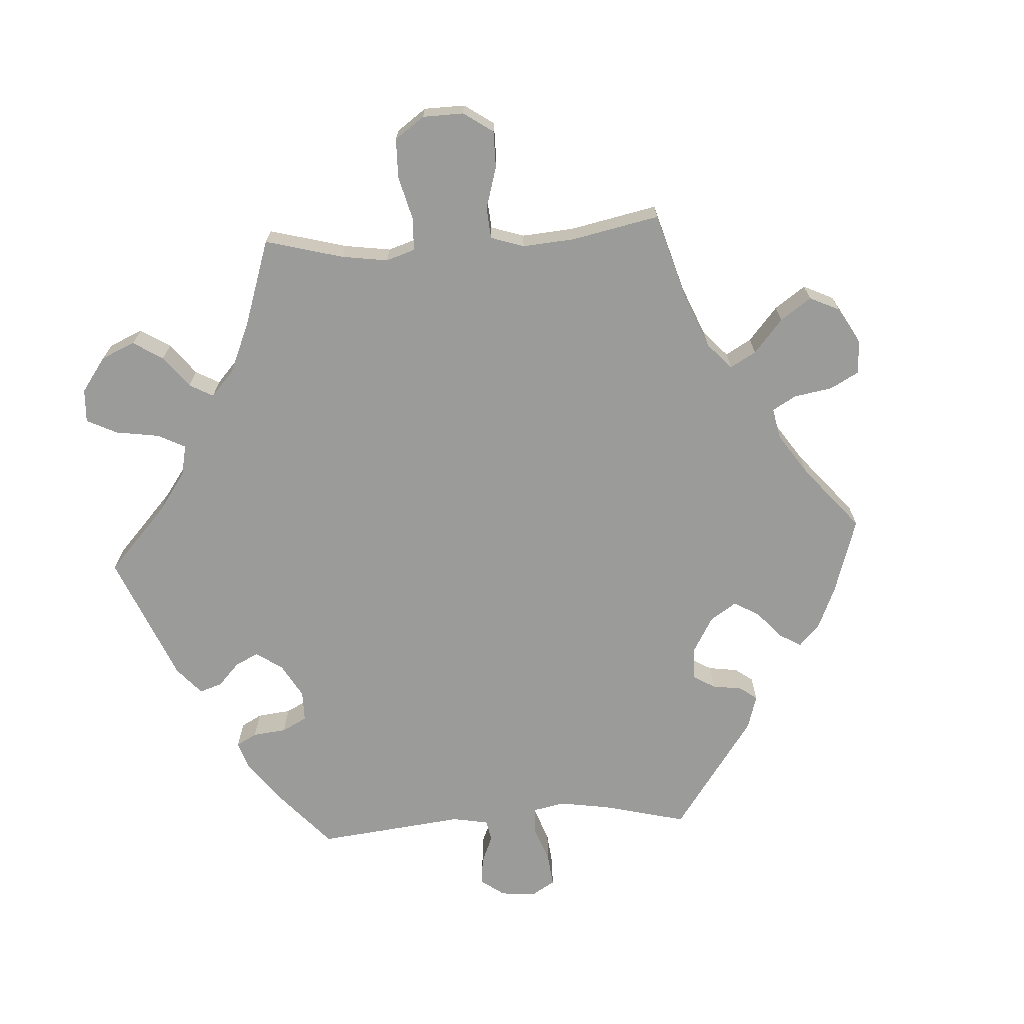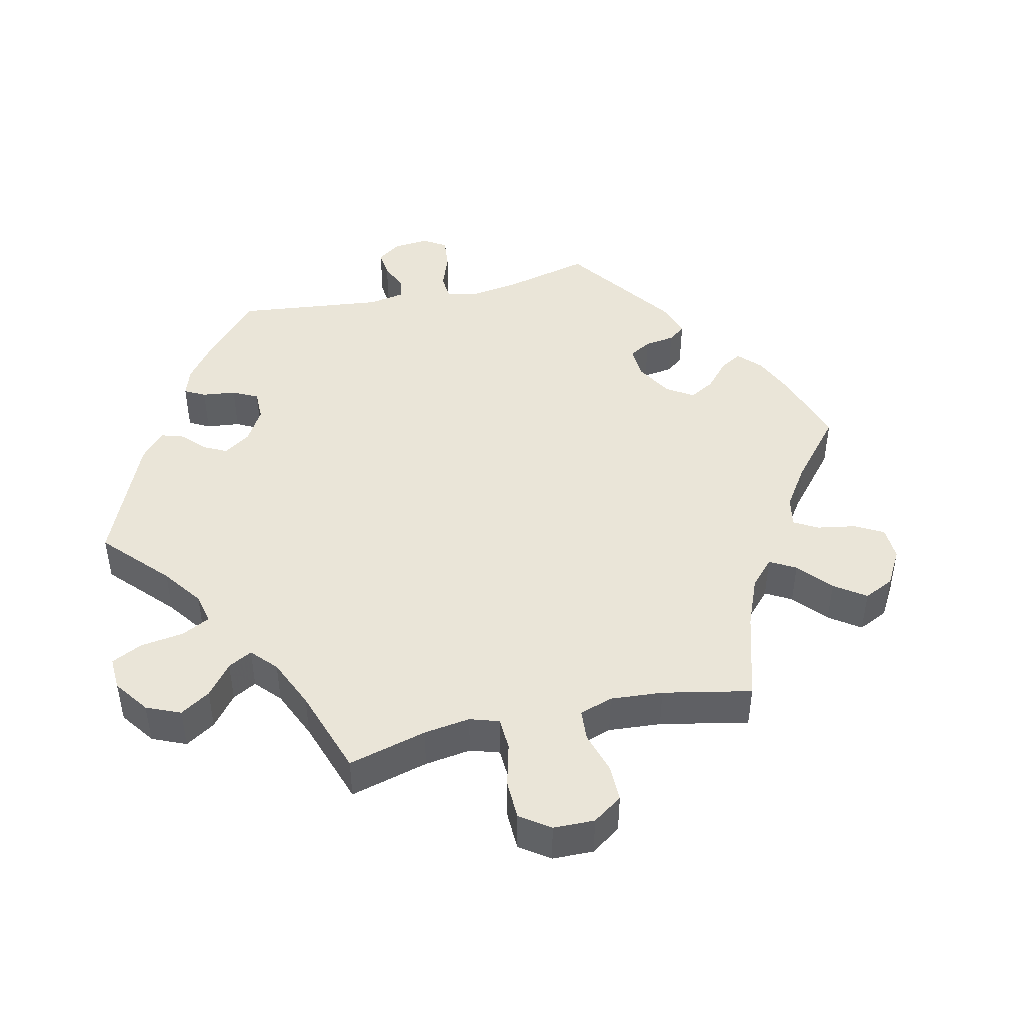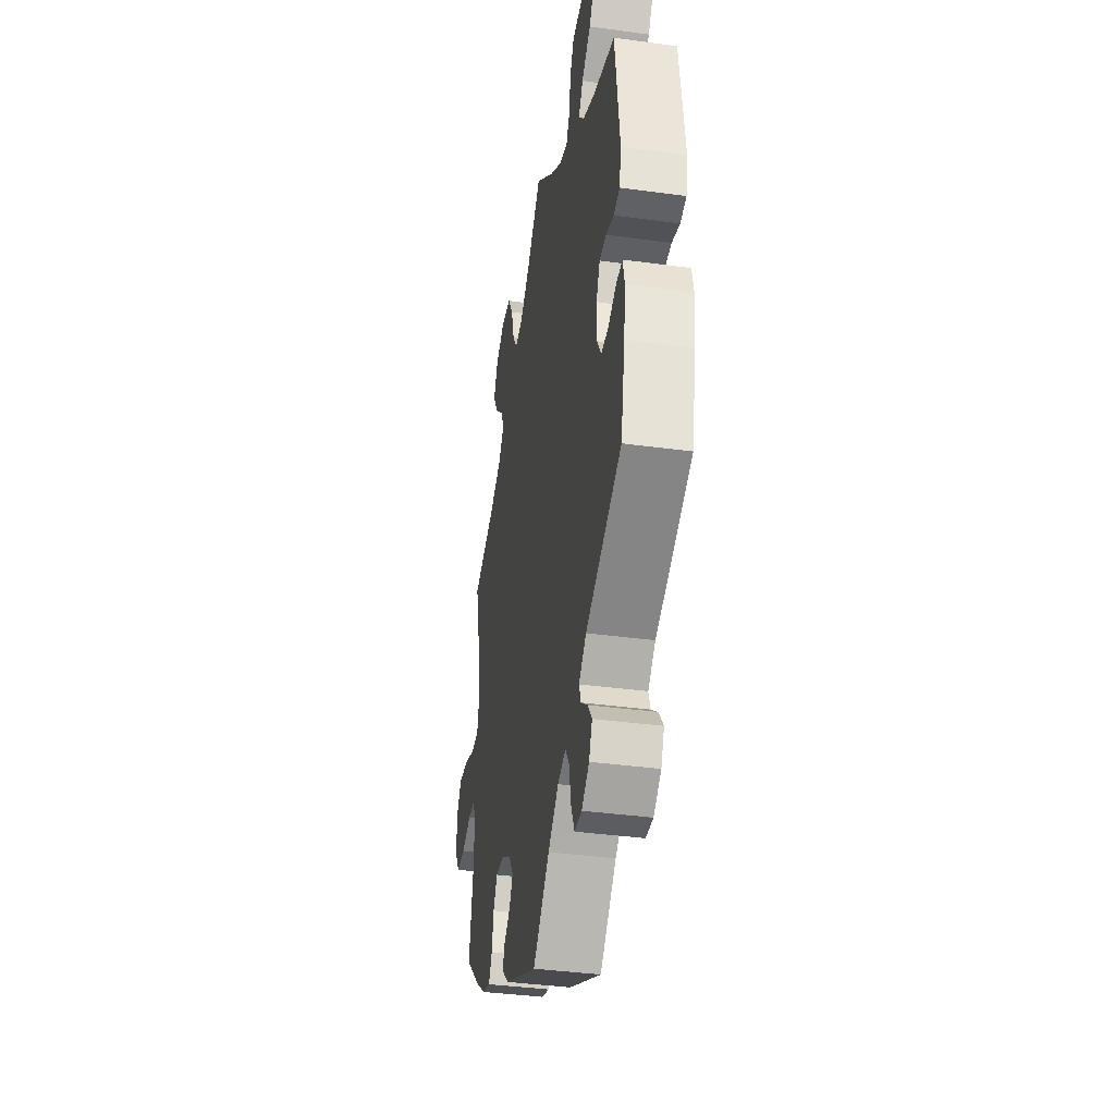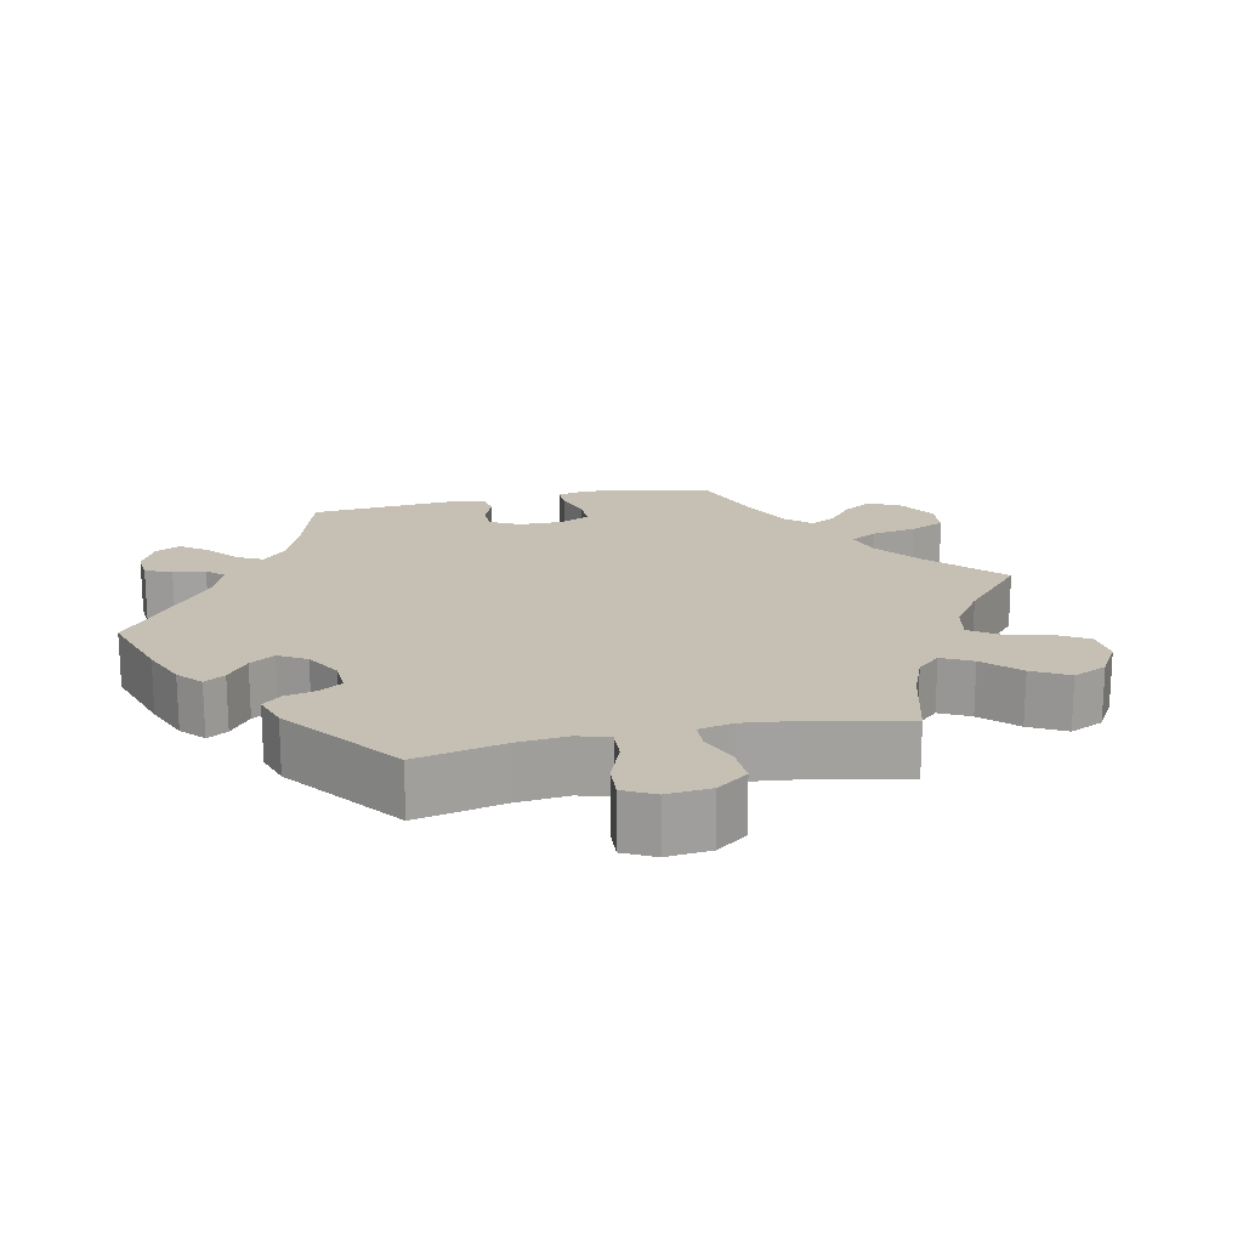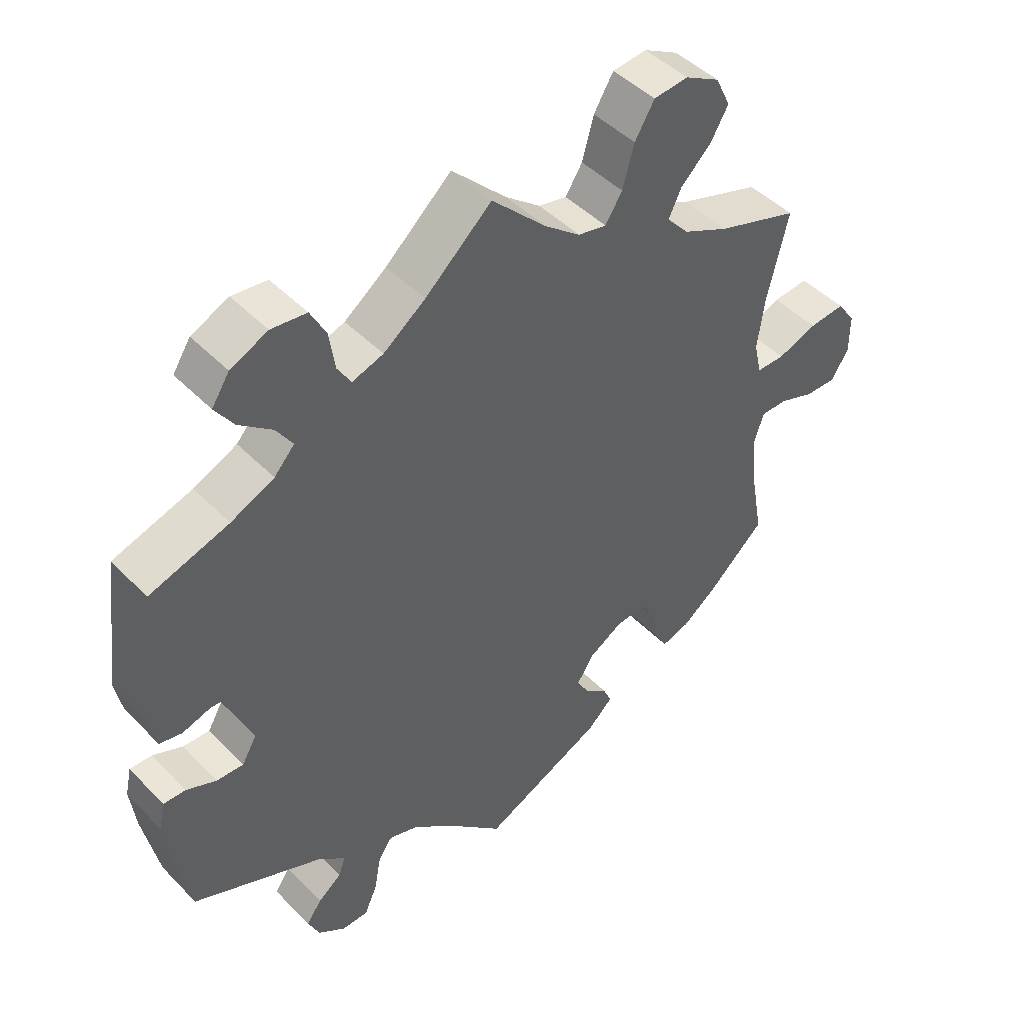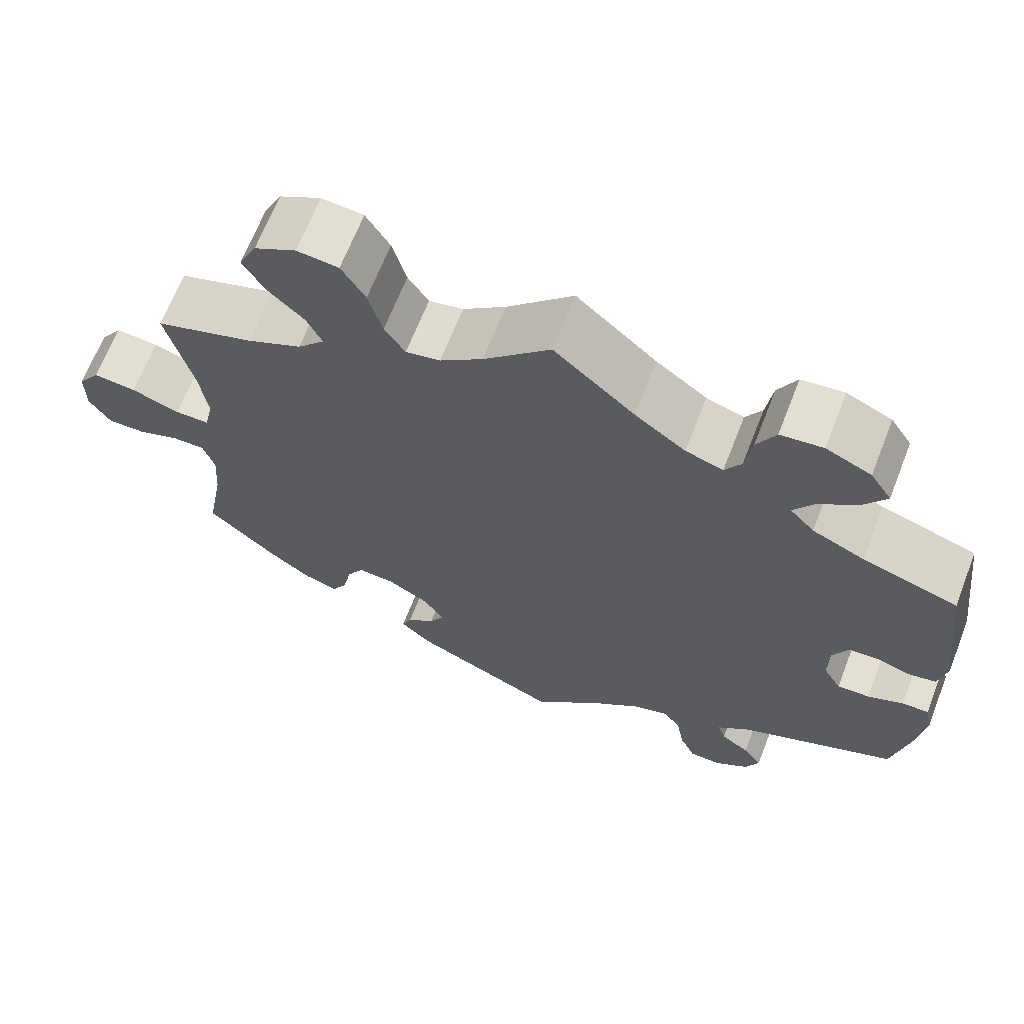
<metadata>
{"format":"obj","ext":"obj","renderer":"f3d","projection":"perspective","resolution":1024,"background":"white","views":[{"elev":-69.6,"azim":33.6,"up":"+Y"},{"elev":44.9,"azim":17.0,"up":"+Y"},{"elev":-38.1,"azim":-99.8,"up":"+Z"},{"elev":18.1,"azim":-42.0,"up":"+Y"},{"elev":46.2,"azim":-41.0,"up":"+Z"},{"elev":66.7,"azim":-158.7,"up":"+Z"}]}
</metadata>
<code>
v 0.47 0.07 0.16
v 0.46 0.07 0.083
v 0.471 0.07 0.034
v 0.513 0.07 0.034
v 0.572 0.07 0.055
v 0.625 0.07 0.06
v 0.652 0.07 0.021
v 0.652 0.07 -0.038
v 0.626 0.07 -0.079
v 0.58 0.07 -0.078
v 0.528 0.07 -0.059
v 0.489 0.07 -0.059
v 0.475 0.07 -0.102
v 0.48 0.07 -0.172
v 0.501 0.07 -0.288
v 0.417 0.07 -0.365
v 0.365 0.07 -0.404
v 0.323 0.07 -0.417
v 0.305 0.07 -0.385
v 0.295 0.07 -0.335
v 0.274 0.07 -0.299
v 0.229 0.07 -0.302
v 0.178 0.07 -0.332
v 0.153 0.07 -0.371
v 0.171 0.07 -0.403
v 0.205 0.07 -0.43
v 0.217 0.07 -0.458
v 0.18 0.07 -0.493
v 0 0.07 -0.577
v -0.089 0.07 -0.491
v -0.146 0.07 -0.445
v -0.189 0.07 -0.431
v -0.21 0.07 -0.462
v -0.22 0.07 -0.517
v -0.239 0.07 -0.56
v -0.278 0.07 -0.561
v -0.319 0.07 -0.532
v -0.336 0.07 -0.494
v -0.313 0.07 -0.462
v -0.278 0.07 -0.435
v -0.268 0.07 -0.406
v -0.308 0.07 -0.372
v -0.501 0.07 -0.288
v -0.524 0.07 -0.175
v -0.532 0.07 -0.108
v -0.523 0.07 -0.066
v -0.49 0.07 -0.067
v -0.446 0.07 -0.086
v -0.406 0.07 -0.088
v -0.384 0.07 -0.05
v -0.384 0.07 0.006
v -0.404 0.07 0.047
v -0.441 0.07 0.049
v -0.483 0.07 0.036
v -0.516 0.07 0.043
v -0.526 0.07 0.093
v -0.501 0.07 0.289
v -0.384 0.07 0.326
v -0.32 0.07 0.355
v -0.29 0.07 0.388
v -0.314 0.07 0.425
v -0.363 0.07 0.464
v -0.39 0.07 0.504
v -0.364 0.07 0.544
v -0.309 0.07 0.569
v -0.257 0.07 0.563
v -0.234 0.07 0.519
v -0.226 0.07 0.463
v -0.206 0.07 0.43
v -0.16 0.07 0.445
v -0.098 0.07 0.491
v 0 0.07 0.578
v 0.081 0.07 0.497
v 0.133 0.07 0.456
v 0.175 0.07 0.447
v 0.2 0.07 0.486
v 0.217 0.07 0.548
v 0.246 0.07 0.596
v 0.297 0.07 0.601
v 0.348 0.07 0.573
v 0.37 0.07 0.527
v 0.344 0.07 0.482
v 0.299 0.07 0.439
v 0.28 0.07 0.399
v 0.313 0.07 0.362
v 0.38 0.07 0.33
v 0.501 0.07 0.29
v 0.47 0 0.16
v 0.46 0 0.083
v 0.471 0 0.034
v 0.513 0 0.034
v 0.572 0 0.055
v 0.625 0 0.06
v 0.652 0 0.021
v 0.652 0 -0.038
v 0.626 0 -0.079
v 0.58 0 -0.078
v 0.528 0 -0.059
v 0.489 0 -0.059
v 0.475 0 -0.102
v 0.48 0 -0.172
v 0.501 0 -0.288
v 0.417 0 -0.365
v 0.365 0 -0.404
v 0.323 0 -0.417
v 0.305 0 -0.385
v 0.295 0 -0.335
v 0.274 0 -0.299
v 0.229 0 -0.302
v 0.178 0 -0.332
v 0.153 0 -0.371
v 0.171 0 -0.403
v 0.205 0 -0.43
v 0.217 0 -0.458
v 0.18 0 -0.493
v 0 0 -0.577
v -0.089 0 -0.491
v -0.146 0 -0.445
v -0.189 0 -0.431
v -0.21 0 -0.462
v -0.22 0 -0.517
v -0.239 0 -0.56
v -0.278 0 -0.561
v -0.319 0 -0.532
v -0.336 0 -0.494
v -0.313 0 -0.462
v -0.278 0 -0.435
v -0.268 0 -0.406
v -0.308 0 -0.372
v -0.501 0 -0.288
v -0.524 0 -0.175
v -0.532 0 -0.108
v -0.523 0 -0.066
v -0.49 0 -0.067
v -0.446 0 -0.086
v -0.406 0 -0.088
v -0.384 0 -0.05
v -0.384 0 0.006
v -0.404 0 0.047
v -0.441 0 0.049
v -0.483 0 0.036
v -0.516 0 0.043
v -0.526 0 0.093
v -0.501 0 0.289
v -0.384 0 0.326
v -0.32 0 0.355
v -0.29 0 0.388
v -0.314 0 0.425
v -0.363 0 0.464
v -0.39 0 0.504
v -0.364 0 0.544
v -0.309 0 0.569
v -0.257 0 0.563
v -0.234 0 0.519
v -0.226 0 0.463
v -0.206 0 0.43
v -0.16 0 0.445
v -0.098 0 0.491
v 0 0 0.578
v 0.081 0 0.497
v 0.133 0 0.456
v 0.175 0 0.447
v 0.2 0 0.486
v 0.217 0 0.548
v 0.246 0 0.596
v 0.297 0 0.601
v 0.348 0 0.573
v 0.37 0 0.527
v 0.344 0 0.482
v 0.299 0 0.439
v 0.28 0 0.399
v 0.313 0 0.362
v 0.38 0 0.33
v 0.501 0 0.29
f 86 87 1
f 85 86 1 2
f 84 85 2 3
f 80 81 82 83
f 80 83 84
f 79 80 84
f 76 77 78 79
f 75 76 79 84
f 74 75 84 3
f 71 72 73
f 70 71 73 74
f 69 70 74 3
f 65 66 67 68
f 65 68 69
f 64 65 69
f 61 62 63 64
f 60 61 64 69
f 59 60 69 3
f 55 56 57 58
f 53 54 55 58
f 52 53 58 59
f 51 52 59 3
f 45 46 47 48
f 45 48 49
f 42 43 44 45
f 41 42 45 49
f 37 38 39 40
f 35 36 37 40
f 33 34 35 40
f 32 33 40 41
f 27 28 29 30
f 25 26 27 30
f 24 25 30 31
f 23 24 31 32
f 17 18 19 20
f 17 20 21
f 14 15 16 17
f 13 14 17 21
f 12 13 21 22
f 8 9 10 11
f 8 11 12
f 7 8 12
f 4 5 6 7
f 4 7 12
f 50 51 3 4
f 32 41 49 50
f 22 23 32 50
f 4 12 22 50
f 88 174 173
f 89 88 173 172
f 90 89 172 171
f 170 169 168 167
f 171 170 167
f 171 167 166
f 166 165 164 163
f 171 166 163 162
f 90 171 162 161
f 160 159 158
f 161 160 158 157
f 90 161 157 156
f 155 154 153 152
f 156 155 152
f 156 152 151
f 151 150 149 148
f 156 151 148 147
f 90 156 147 146
f 145 144 143 142
f 145 142 141 140
f 146 145 140 139
f 90 146 139 138
f 135 134 133 132
f 136 135 132
f 132 131 130 129
f 136 132 129 128
f 127 126 125 124
f 127 124 123 122
f 127 122 121 120
f 128 127 120 119
f 117 116 115 114
f 117 114 113 112
f 118 117 112 111
f 119 118 111 110
f 107 106 105 104
f 108 107 104
f 104 103 102 101
f 108 104 101 100
f 109 108 100 99
f 98 97 96 95
f 99 98 95
f 99 95 94
f 94 93 92 91
f 99 94 91
f 91 90 138 137
f 137 136 128 119
f 137 119 110 109
f 137 109 99 91
f 1 88 89 2
f 2 89 90 3
f 3 90 91 4
f 4 91 92 5
f 5 92 93 6
f 6 93 94 7
f 7 94 95 8
f 8 95 96 9
f 9 96 97 10
f 10 97 98 11
f 11 98 99 12
f 12 99 100 13
f 13 100 101 14
f 14 101 102 15
f 15 102 103 16
f 16 103 104 17
f 17 104 105 18
f 18 105 106 19
f 19 106 107 20
f 20 107 108 21
f 21 108 109 22
f 22 109 110 23
f 23 110 111 24
f 24 111 112 25
f 25 112 113 26
f 26 113 114 27
f 27 114 115 28
f 28 115 116 29
f 29 116 117 30
f 30 117 118 31
f 31 118 119 32
f 32 119 120 33
f 33 120 121 34
f 34 121 122 35
f 35 122 123 36
f 36 123 124 37
f 37 124 125 38
f 38 125 126 39
f 39 126 127 40
f 40 127 128 41
f 41 128 129 42
f 42 129 130 43
f 43 130 131 44
f 44 131 132 45
f 45 132 133 46
f 46 133 134 47
f 47 134 135 48
f 48 135 136 49
f 49 136 137 50
f 50 137 138 51
f 51 138 139 52
f 52 139 140 53
f 53 140 141 54
f 54 141 142 55
f 55 142 143 56
f 56 143 144 57
f 57 144 145 58
f 58 145 146 59
f 59 146 147 60
f 60 147 148 61
f 61 148 149 62
f 62 149 150 63
f 63 150 151 64
f 64 151 152 65
f 65 152 153 66
f 66 153 154 67
f 67 154 155 68
f 68 155 156 69
f 69 156 157 70
f 70 157 158 71
f 71 158 159 72
f 72 159 160 73
f 73 160 161 74
f 74 161 162 75
f 75 162 163 76
f 76 163 164 77
f 77 164 165 78
f 78 165 166 79
f 79 166 167 80
f 80 167 168 81
f 81 168 169 82
f 82 169 170 83
f 83 170 171 84
f 84 171 172 85
f 85 172 173 86
f 86 173 174 87
f 87 174 88 1

</code>
